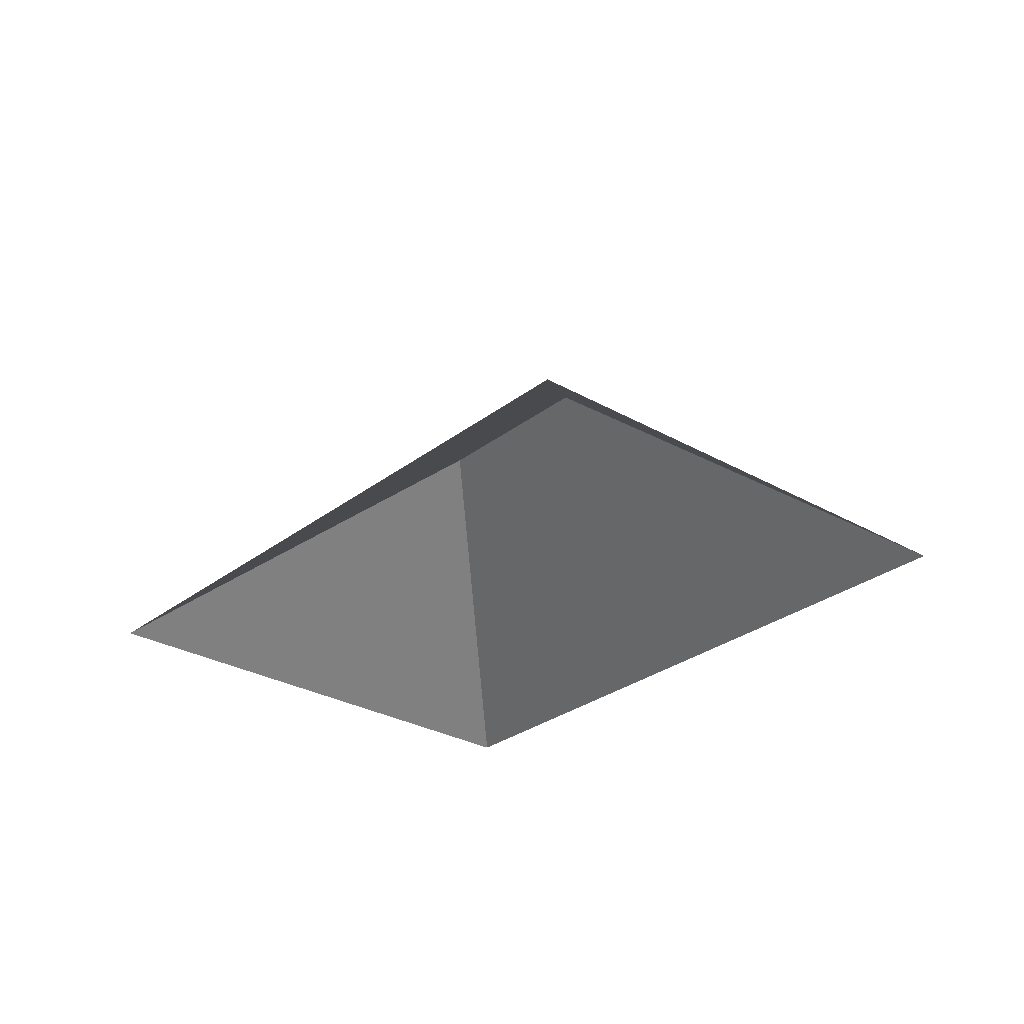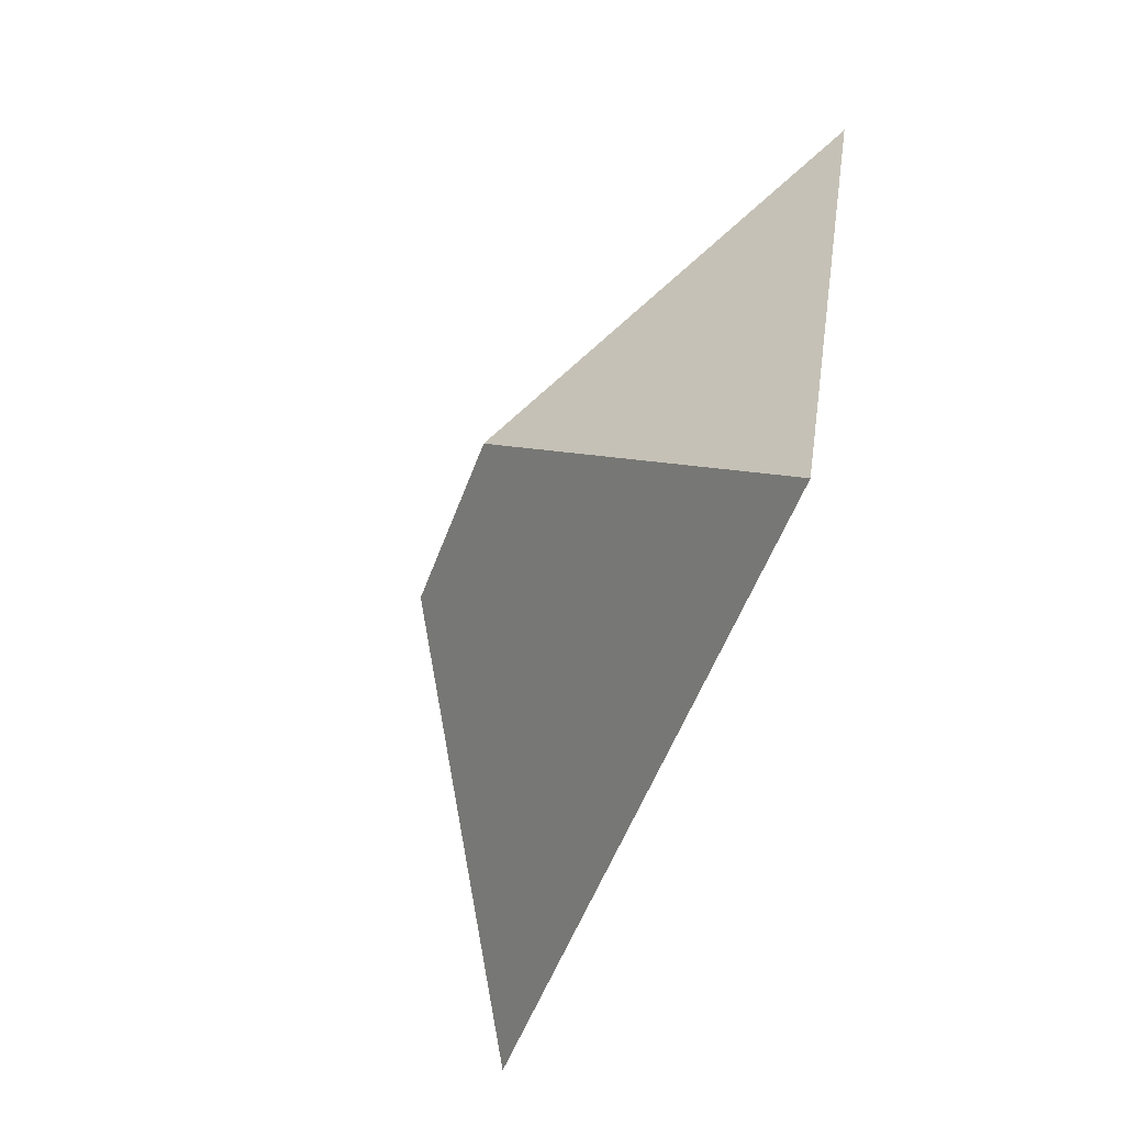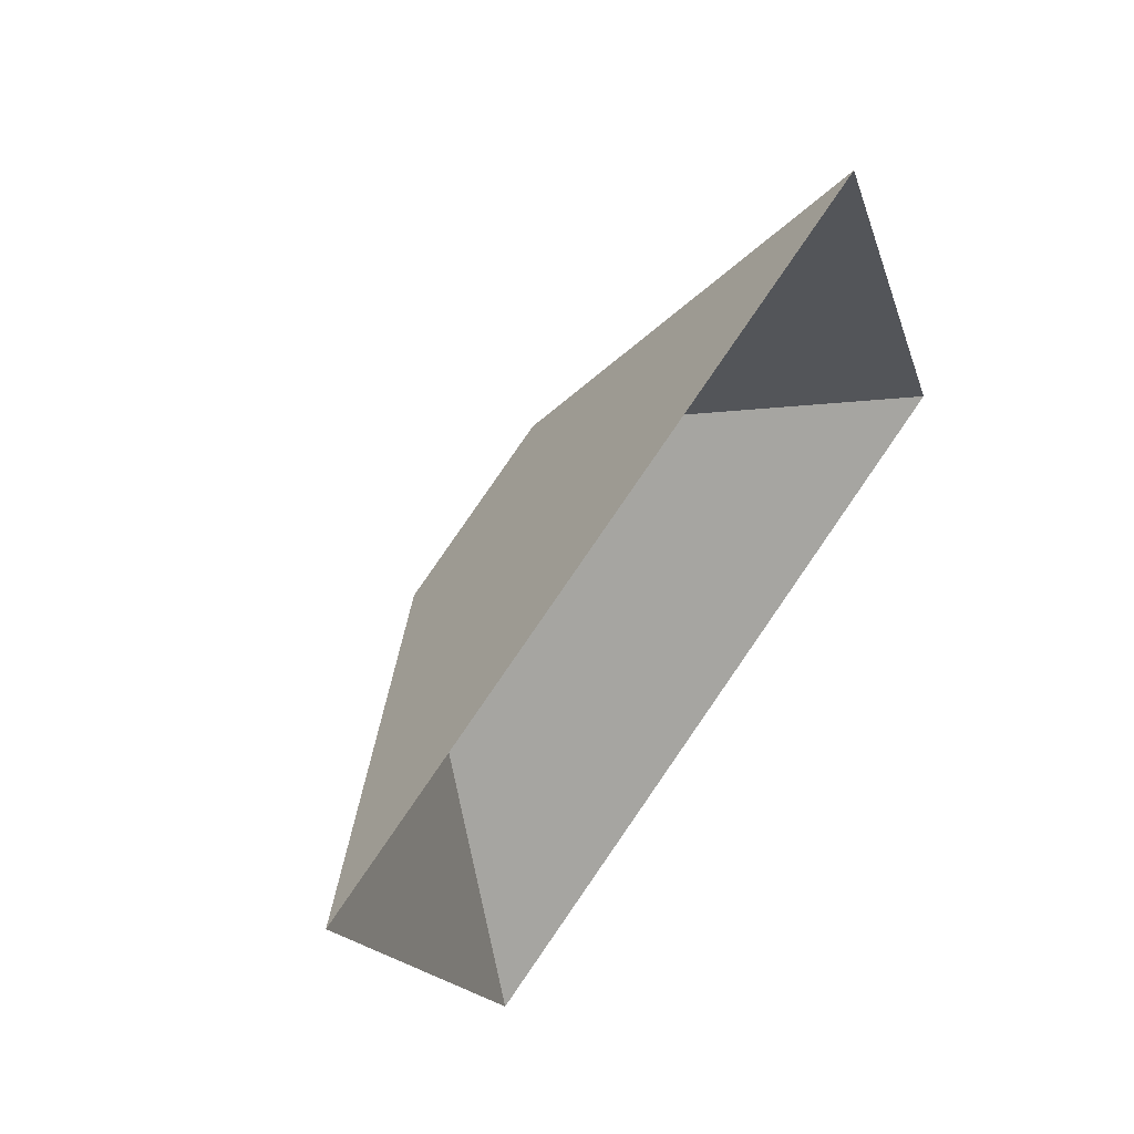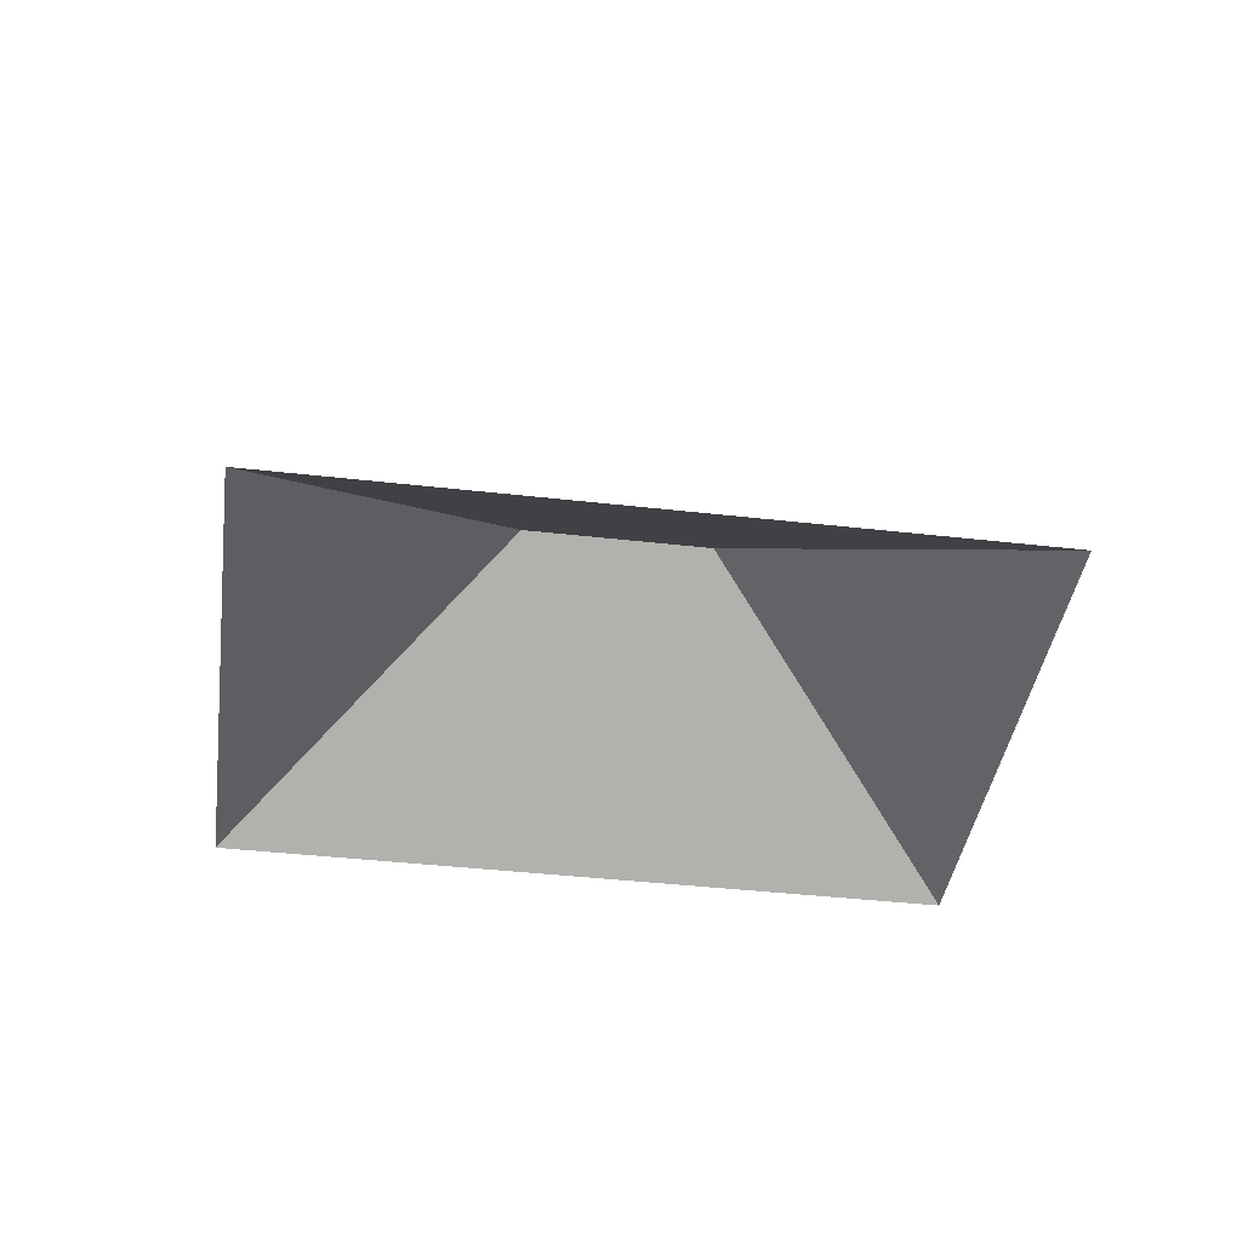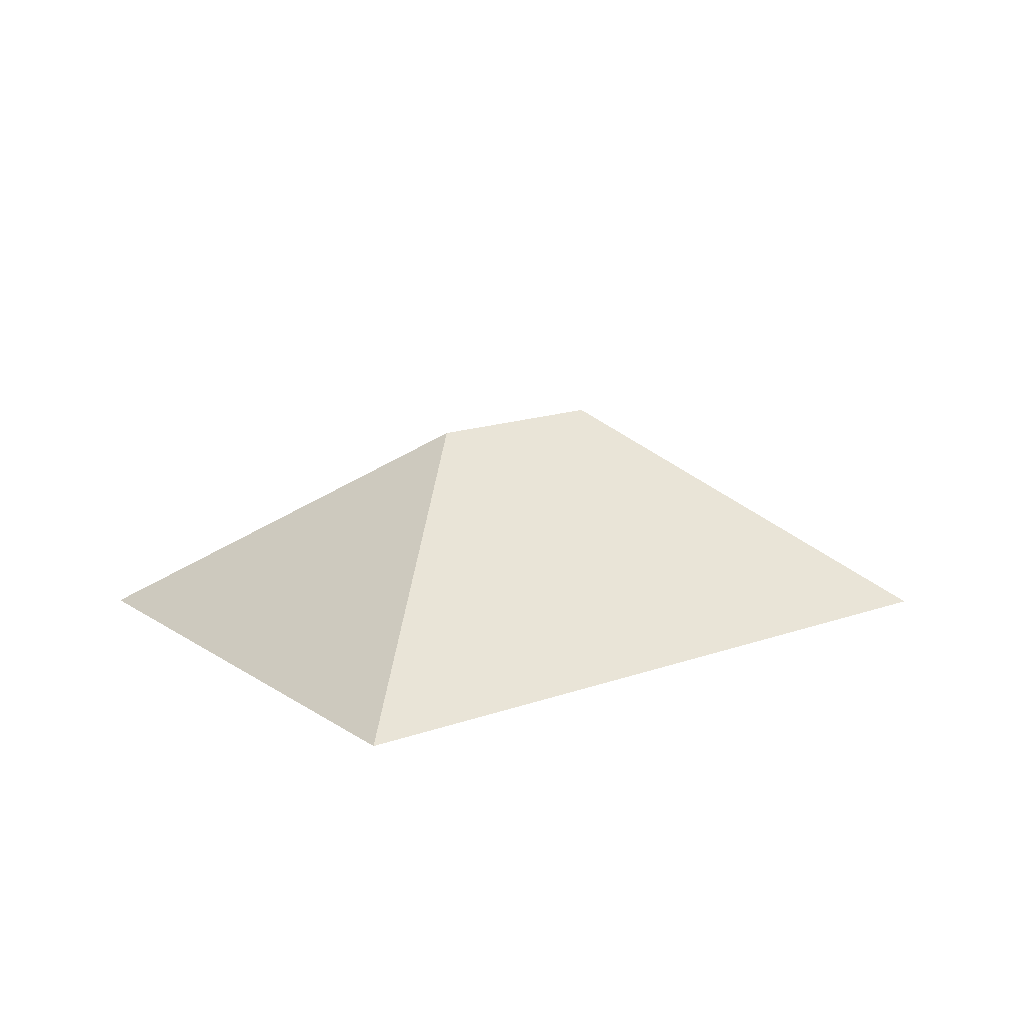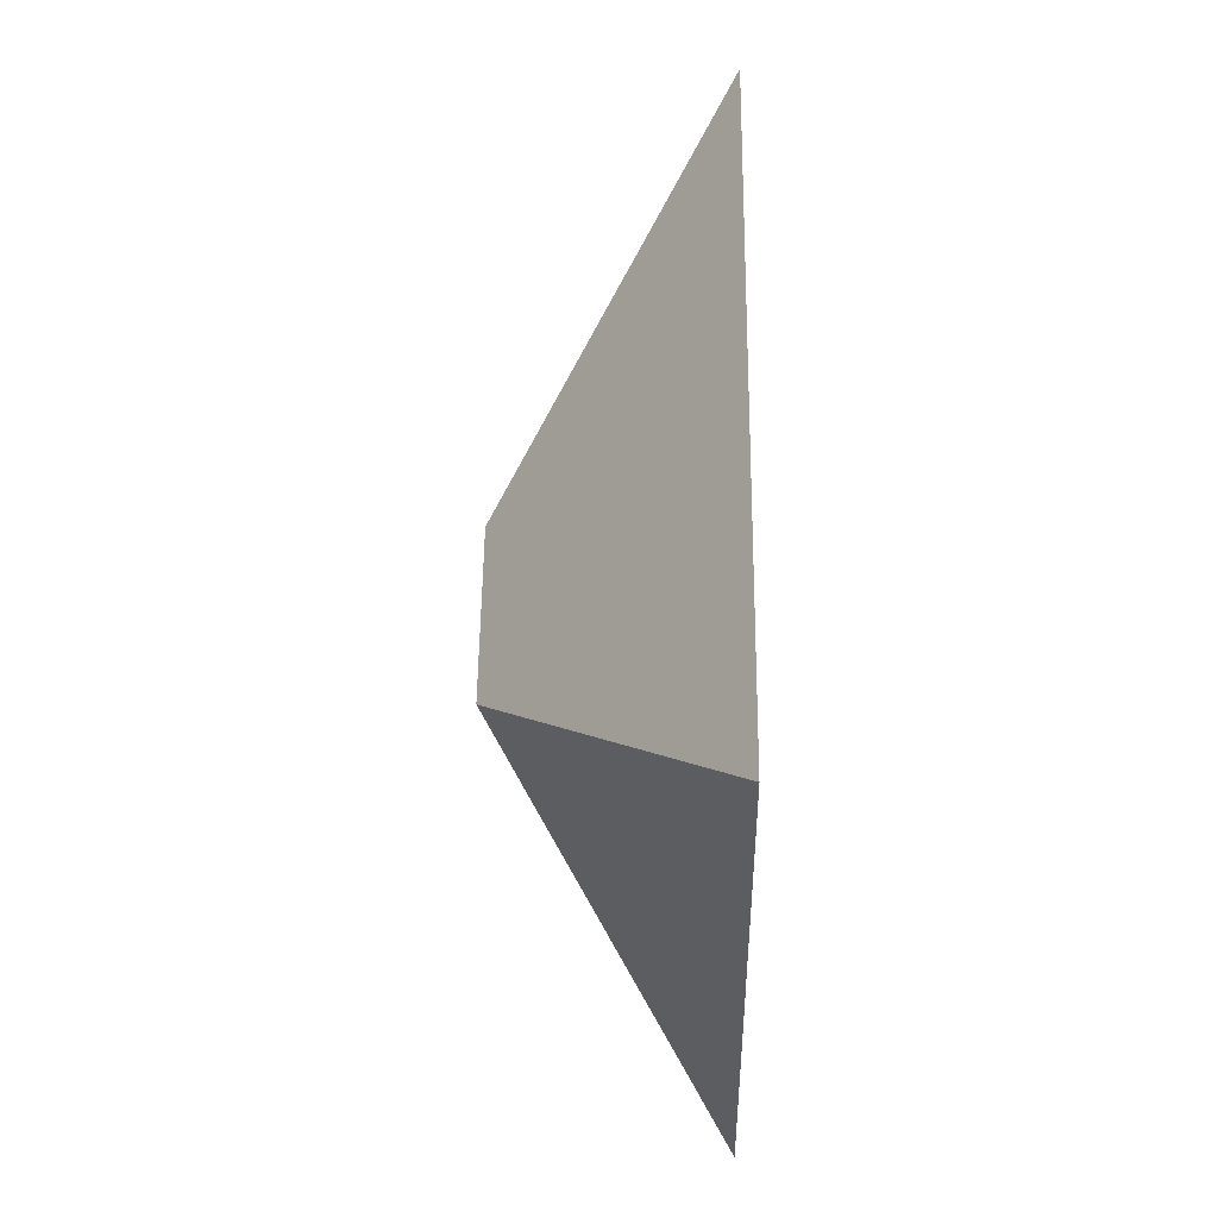
<metadata>
{"format":"obj","ext":"obj","renderer":"f3d","projection":"perspective","resolution":1024,"background":"white","views":[{"elev":-28.5,"azim":-153.0,"up":"+Y"},{"elev":-73.2,"azim":-110.6,"up":"+Z"},{"elev":56.1,"azim":-52.1,"up":"+Z"},{"elev":-40.4,"azim":-30.2,"up":"+Y"},{"elev":16.0,"azim":121.4,"up":"+Y"},{"elev":29.4,"azim":-89.3,"up":"+Z"}]}
</metadata>
<code>
o CG10_500_042071_0008_roof
v 301.5 75 -178.8
v 80.85 75 -268.7
v 128.6 145 -154.5
v 185.9 145 -131.2
v 13.85 75 -104.2
v 234.5 75 -14.3
v 301.5 0 -178.8
v 80.85 0 -268.7
v 13.85 0 -104.2
v 234.5 0 -14.3
f 5 2 3
f 5 6 4 3
f 6 1 4
f 1 2 3 4

</code>
